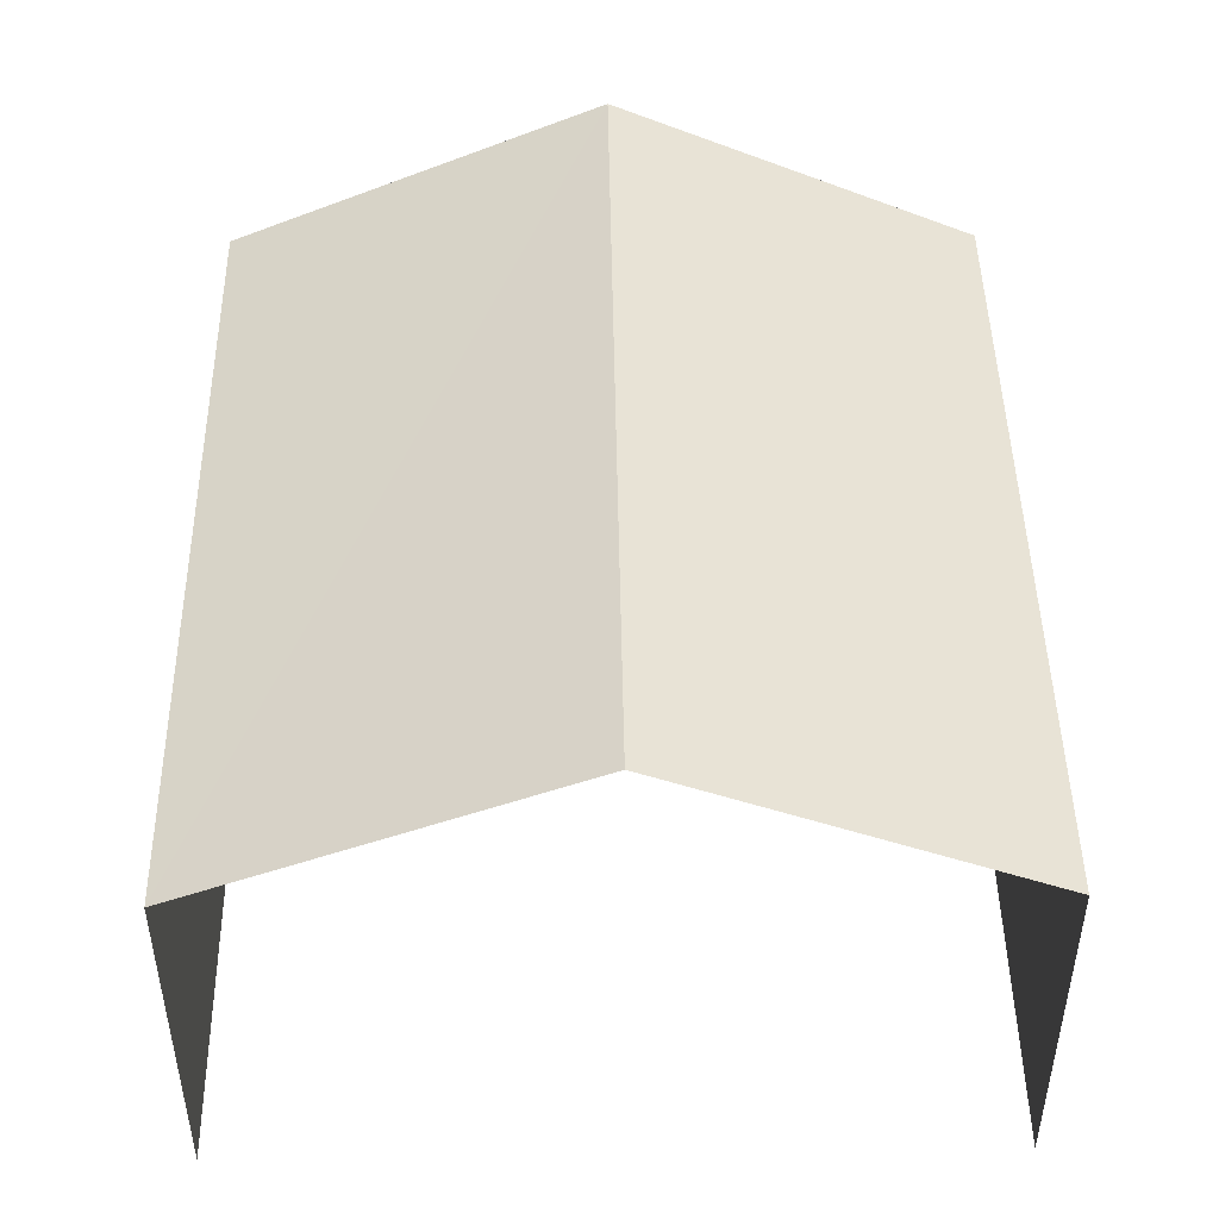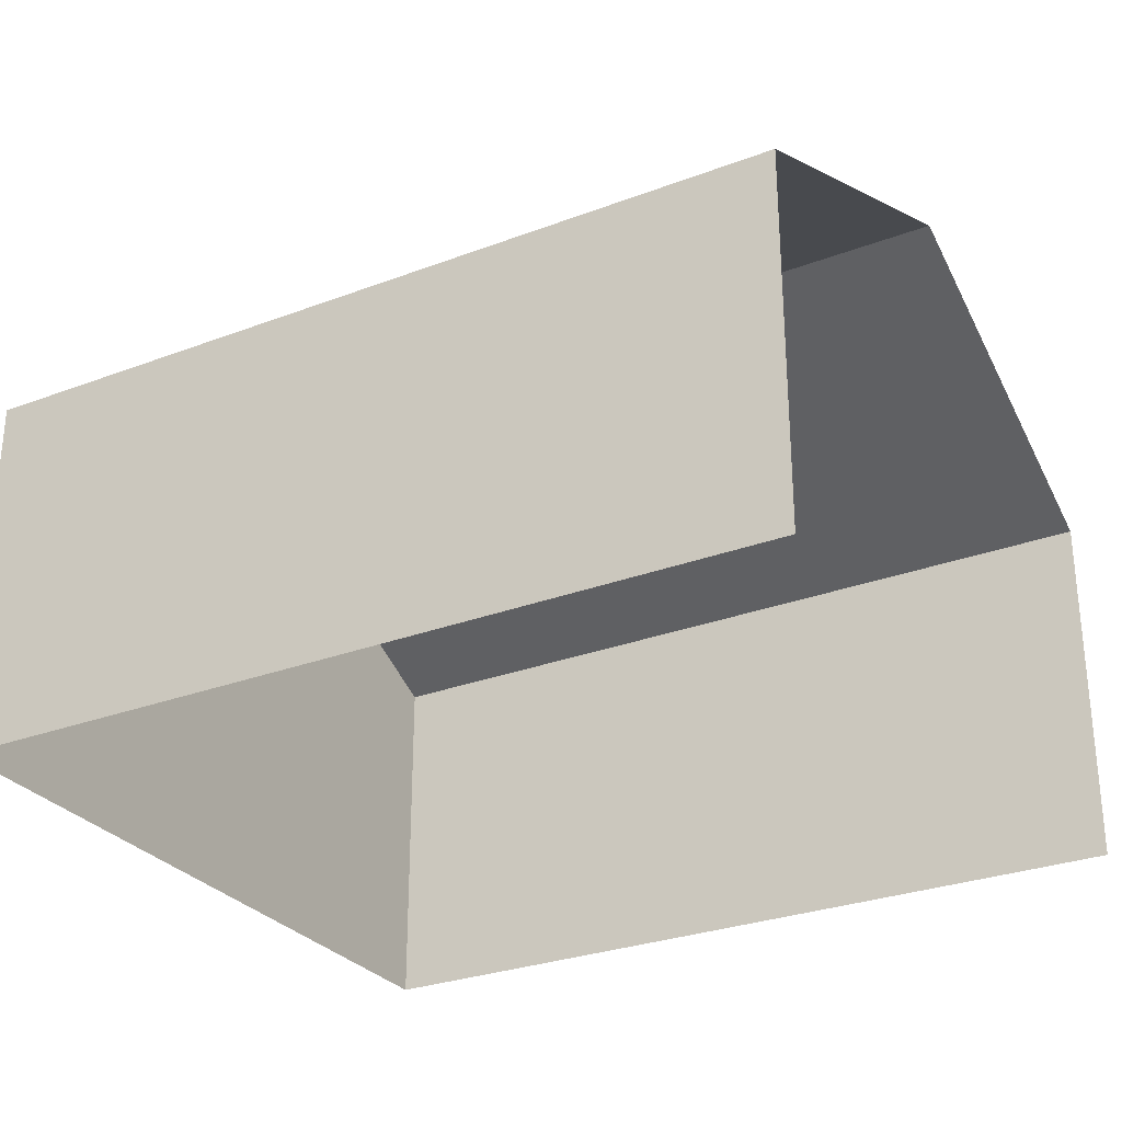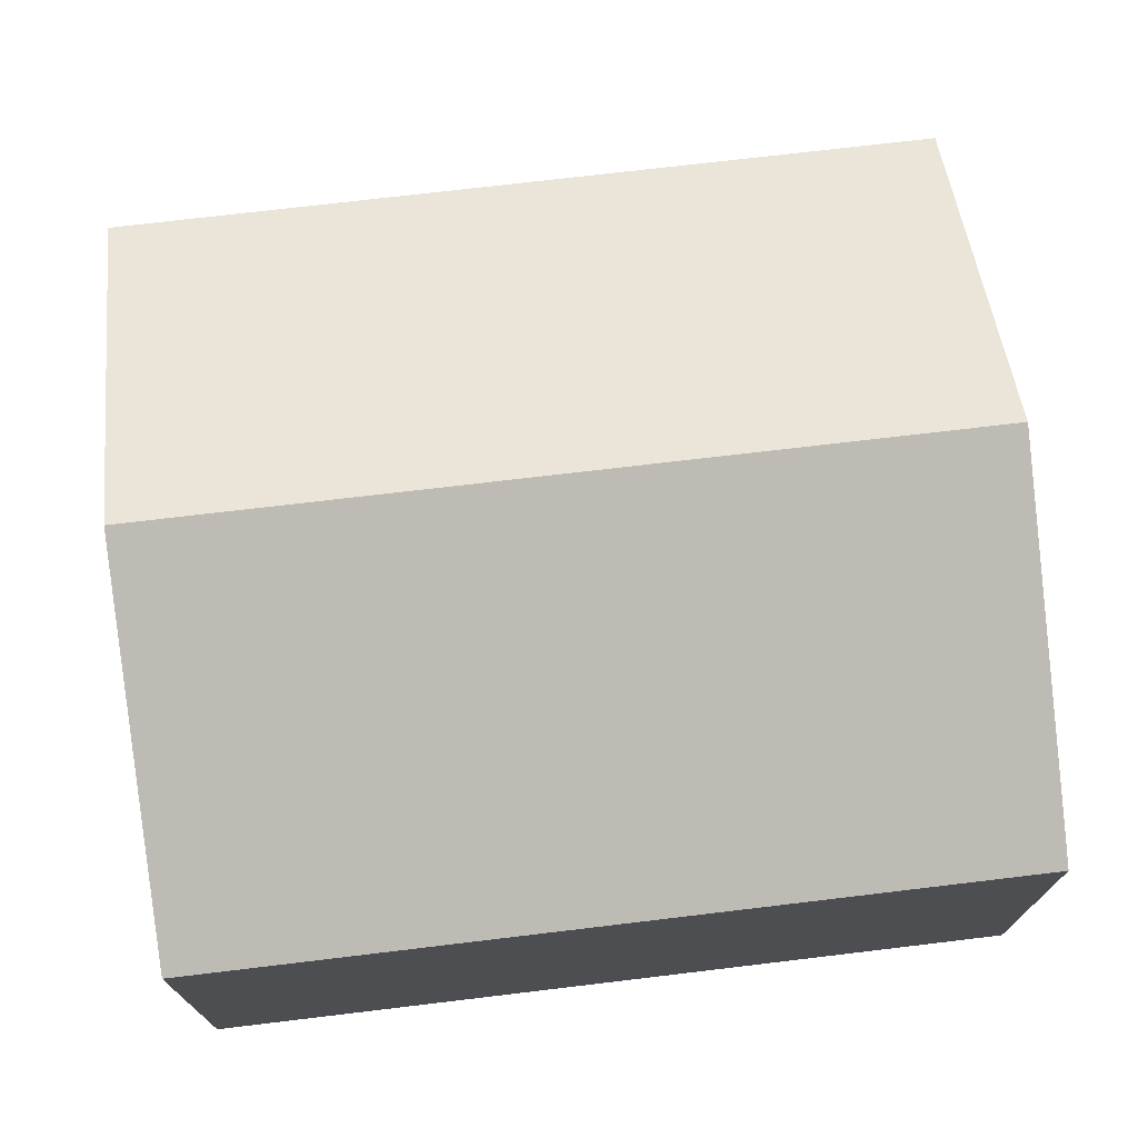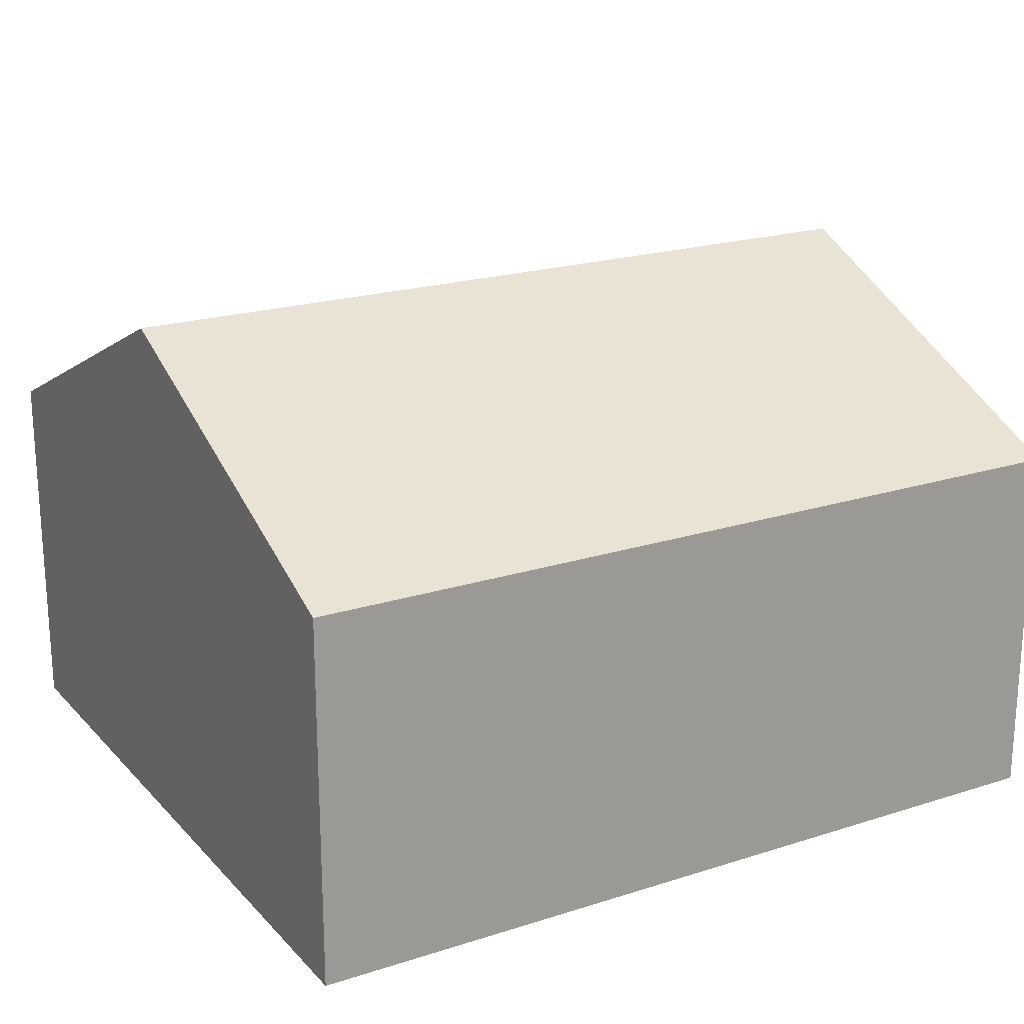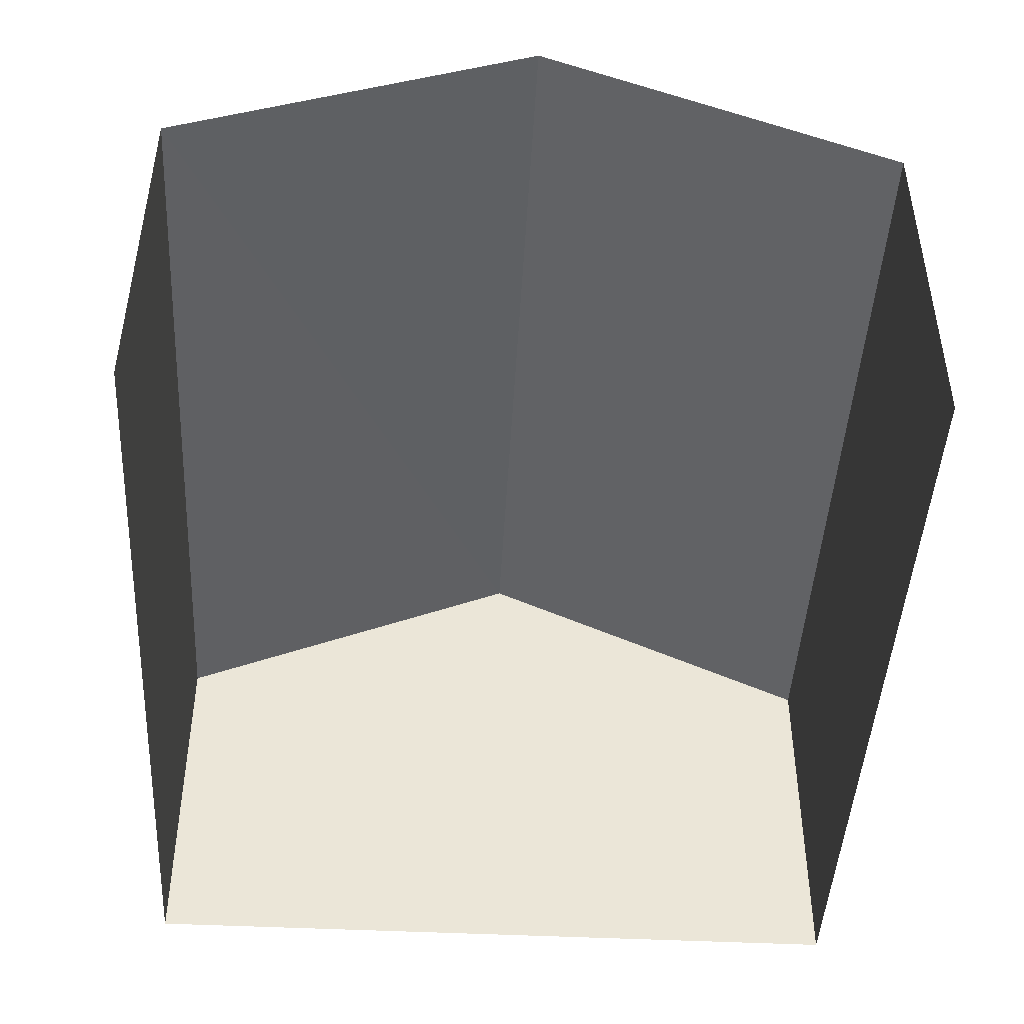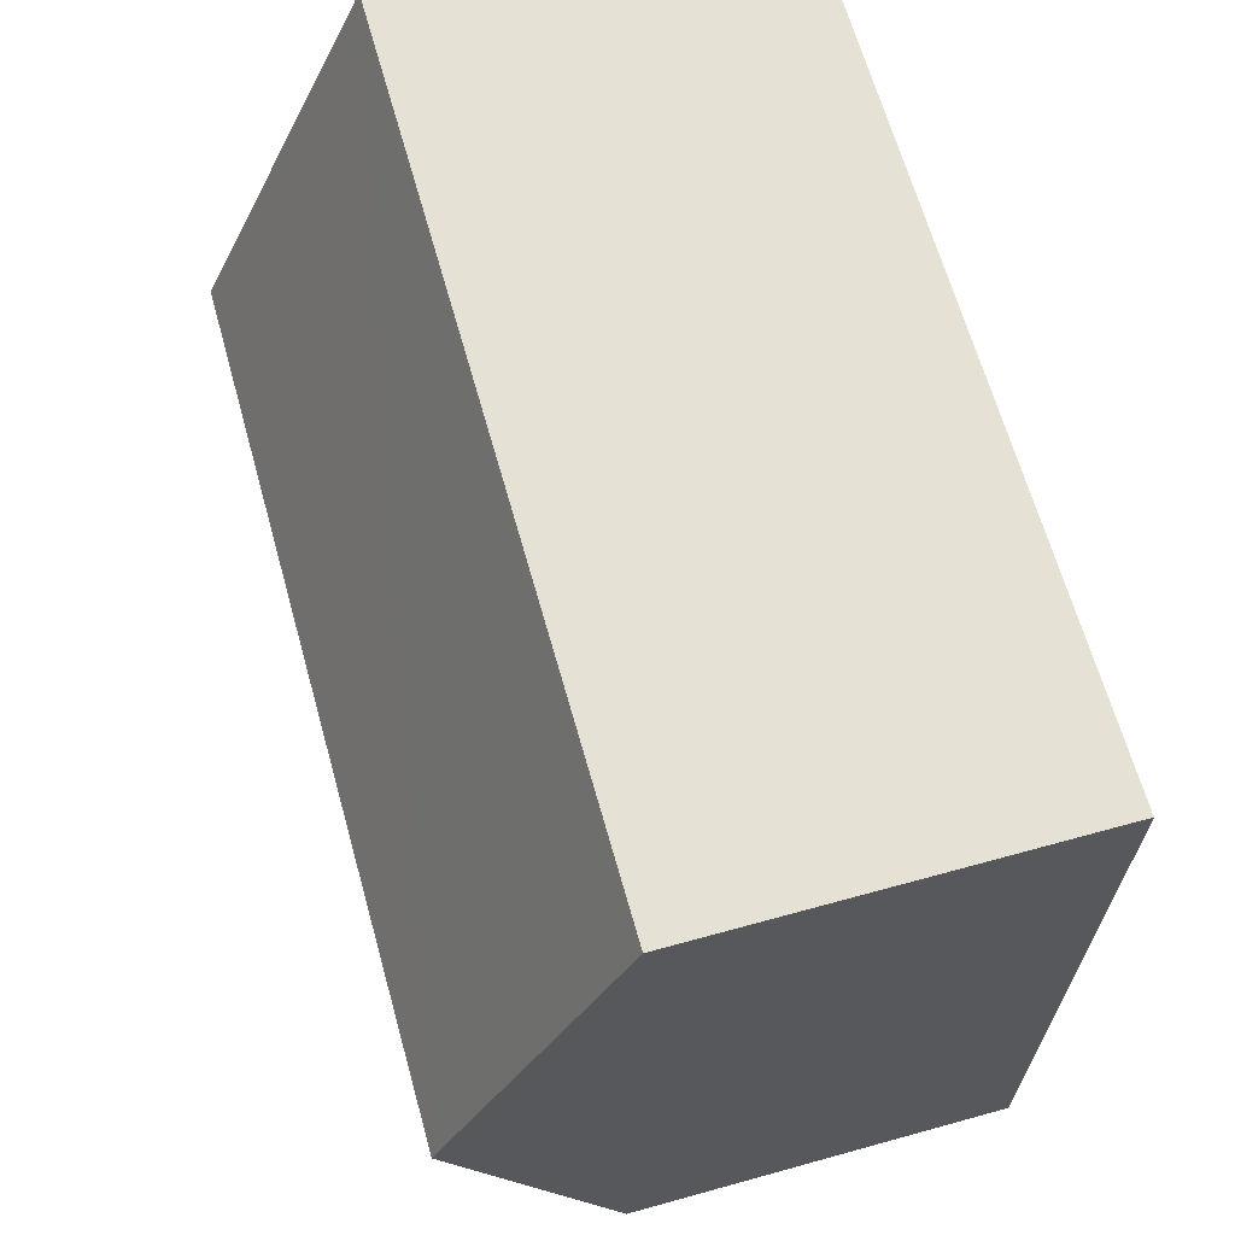
<metadata>
{"format":"obj","ext":"obj","renderer":"f3d","projection":"perspective","resolution":1024,"background":"white","views":[{"elev":46.7,"azim":-93.4,"up":"+Z"},{"elev":-28.8,"azim":-153.0,"up":"+Z"},{"elev":72.6,"azim":170.7,"up":"+Z"},{"elev":20.7,"azim":147.5,"up":"+Z"},{"elev":-45.6,"azim":-95.6,"up":"+Z"},{"elev":62.5,"azim":74.4,"up":"+Y"}]}
</metadata>
<code>
v -3.734e+05 -1.042e+05 27.18
v -3.734e+05 -1.042e+05 27.18
v -3.734e+05 -1.042e+05 27.18
v -3.734e+05 -1.042e+05 27.18
v -3.734e+05 -1.042e+05 33.19
v -3.734e+05 -1.042e+05 33.19
v -3.734e+05 -1.042e+05 35.88
v -3.734e+05 -1.042e+05 35.88
v -3.734e+05 -1.042e+05 33.19
v -3.734e+05 -1.042e+05 33.19
f 1 2 3
f 1 4 2
f 9 1 8
f 1 3 8
f 3 5 8
f 5 6 7
f 8 5 7
f 7 9 8
f 7 10 9
f 10 4 1
f 9 10 1
f 6 2 7
f 2 4 7
f 4 10 7
f 5 3 2
f 6 5 2

</code>
